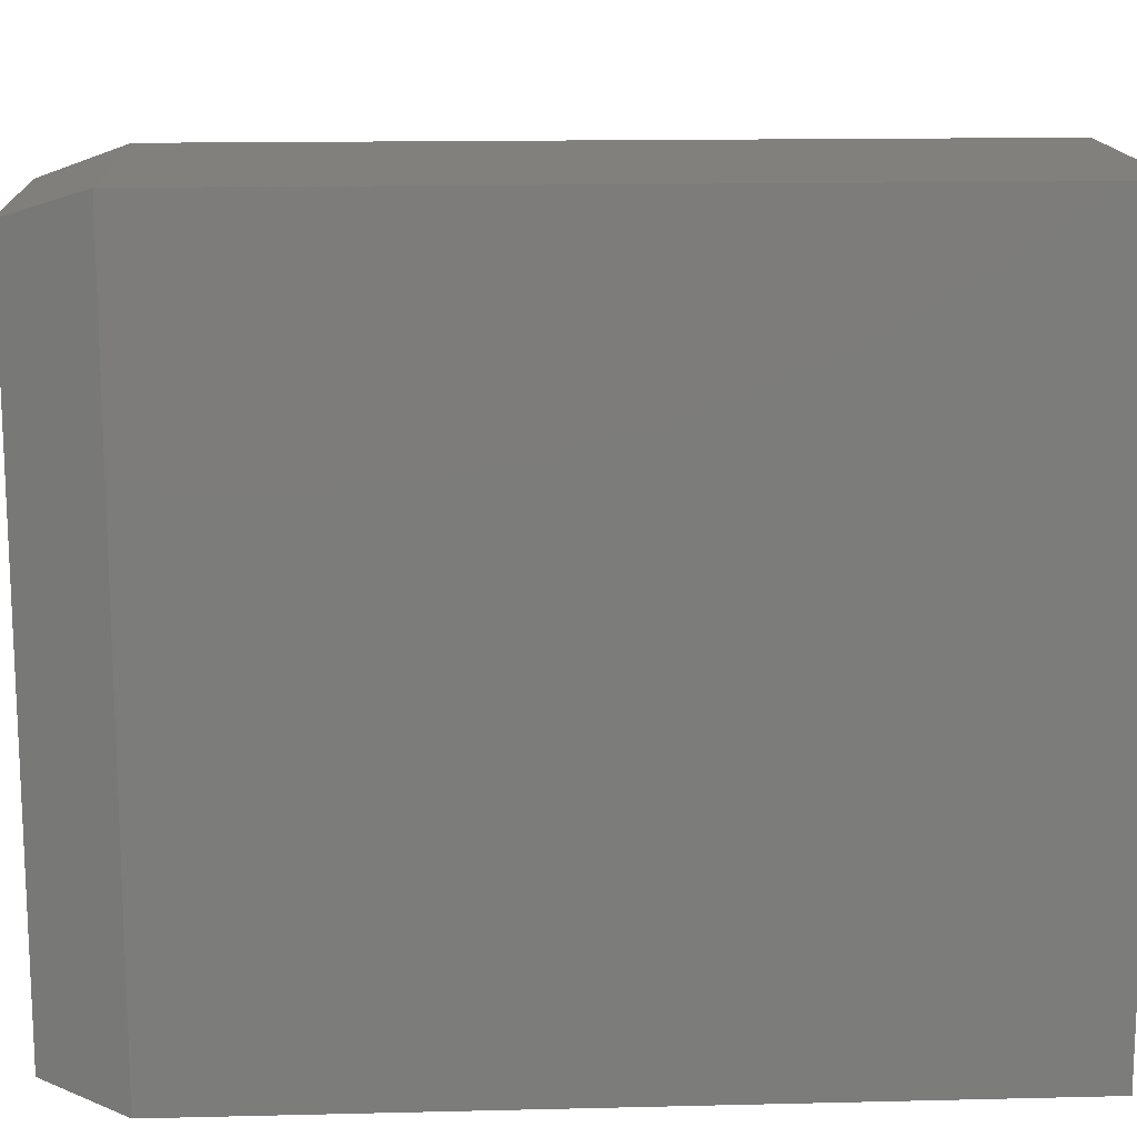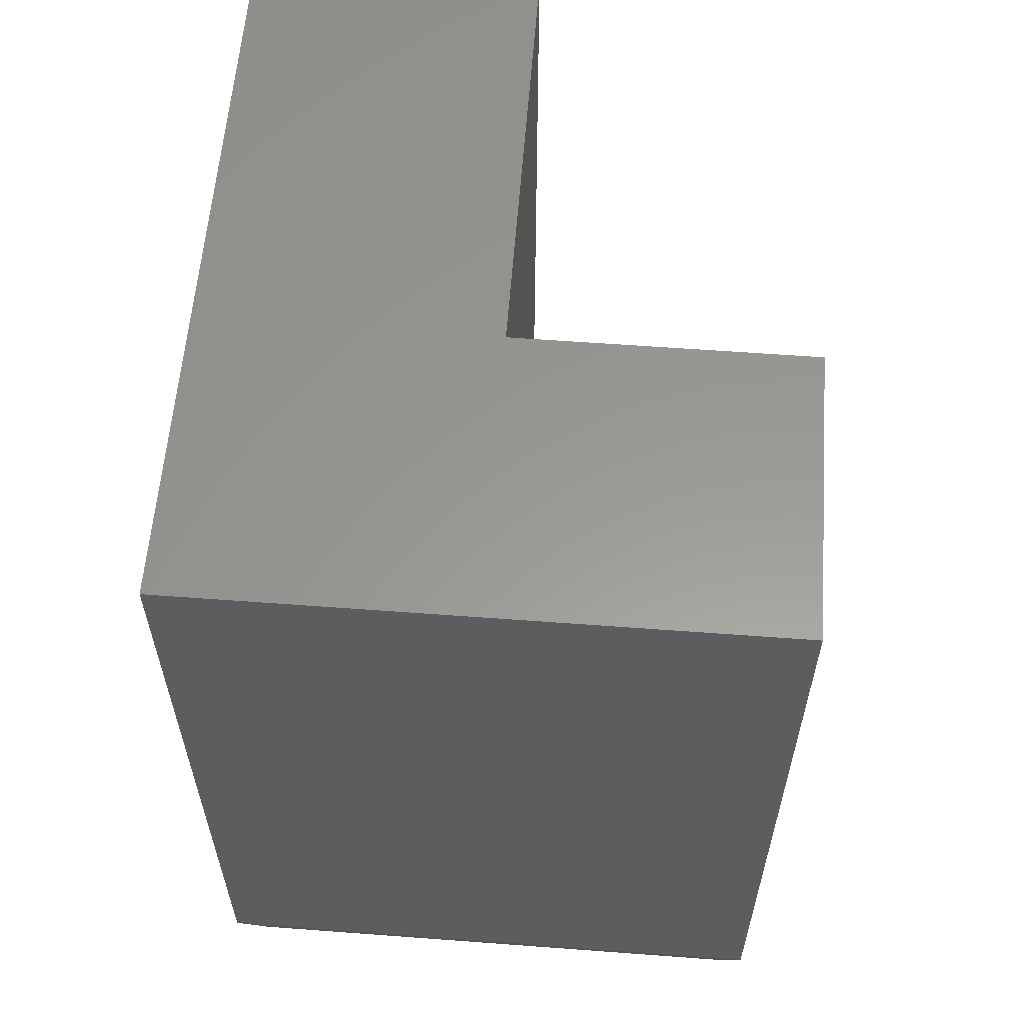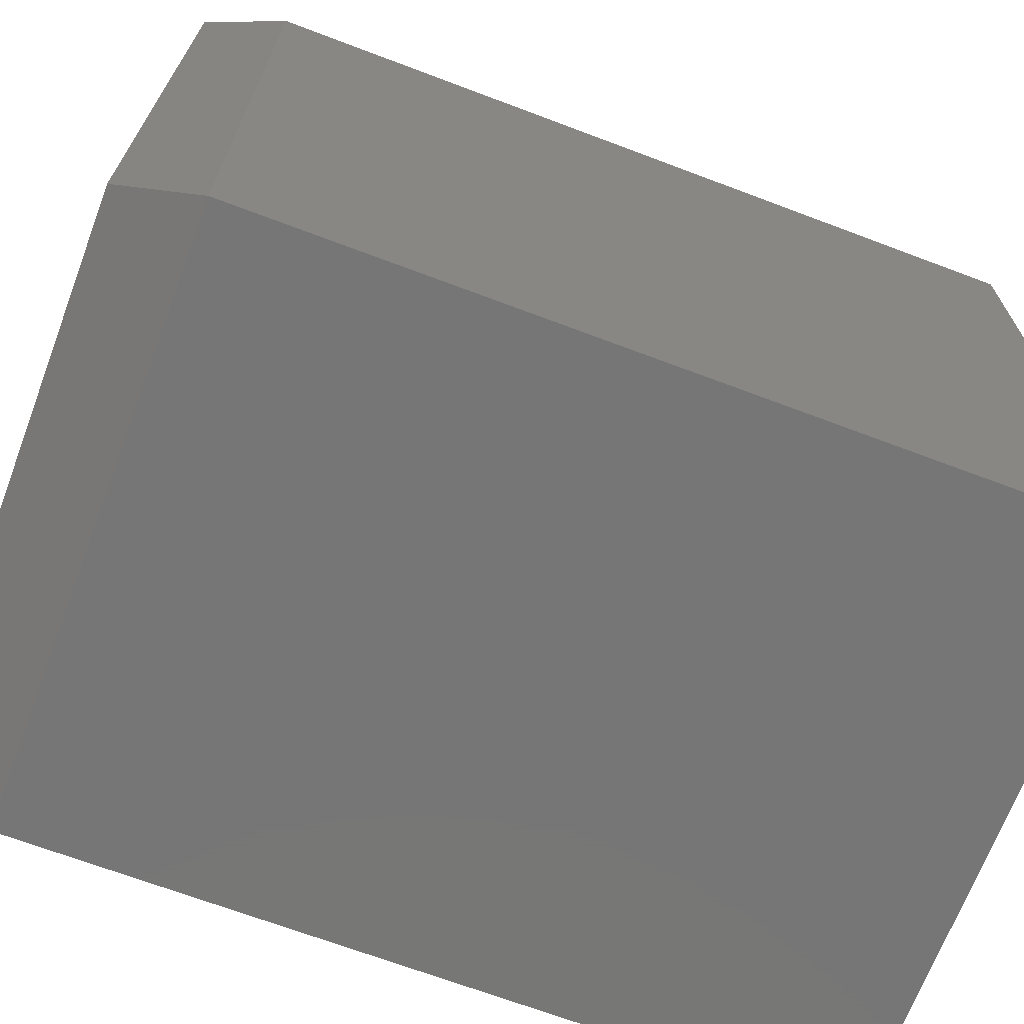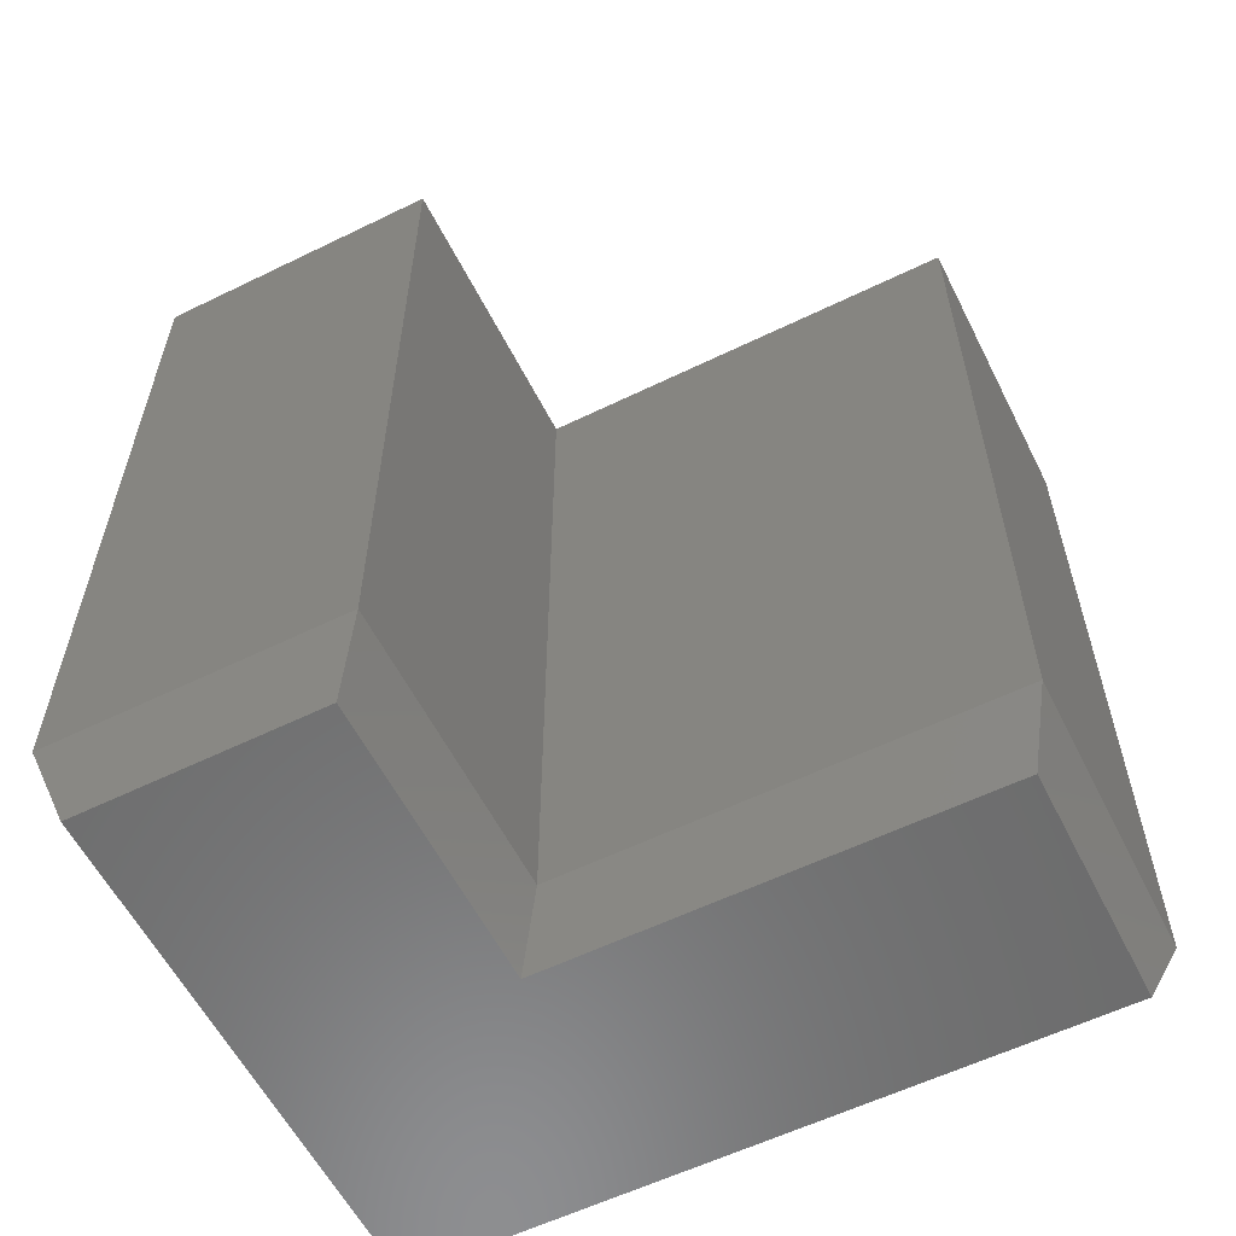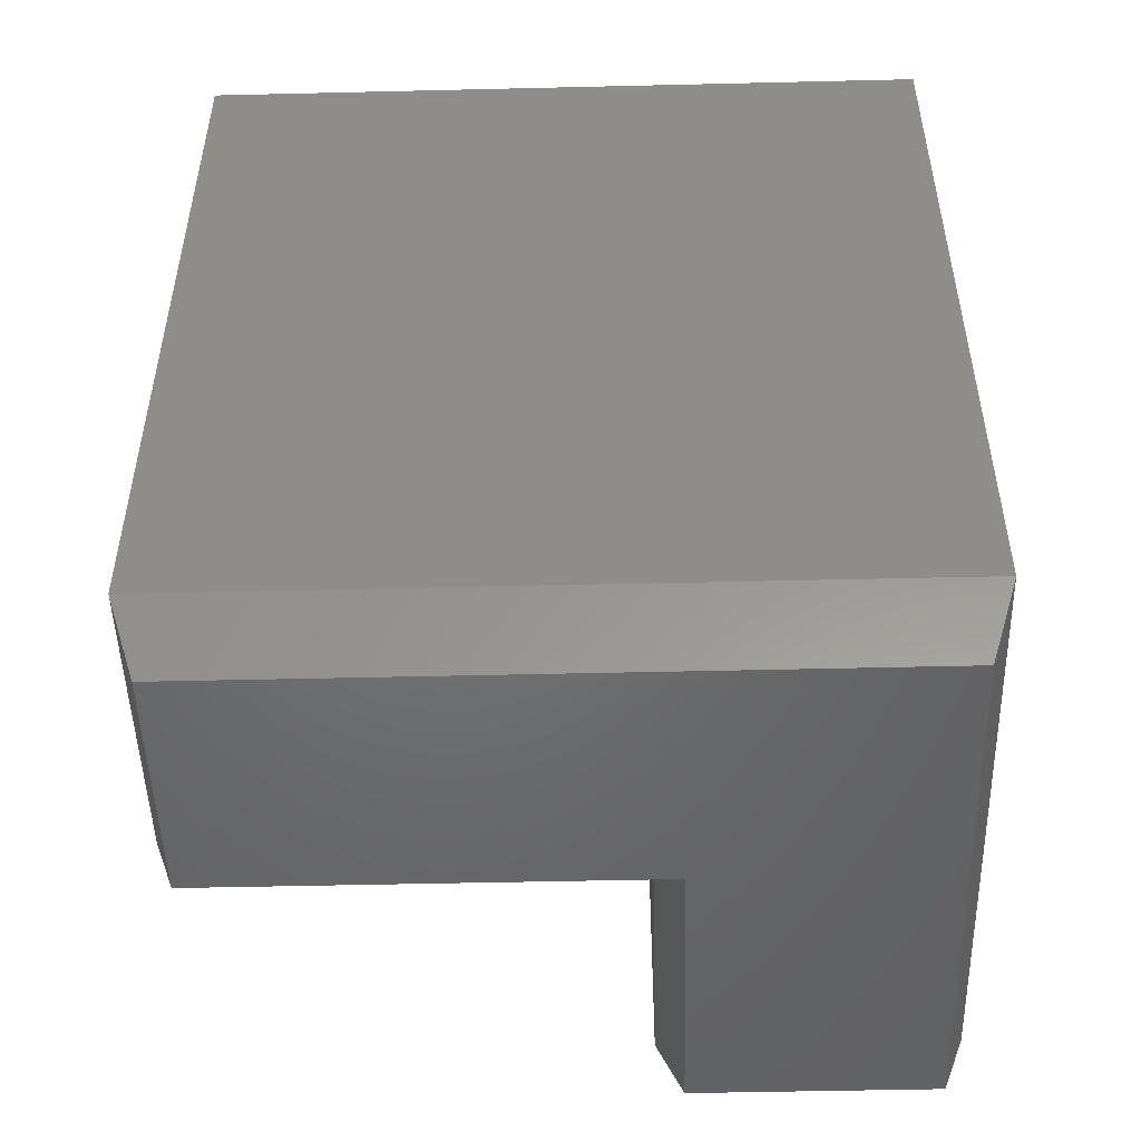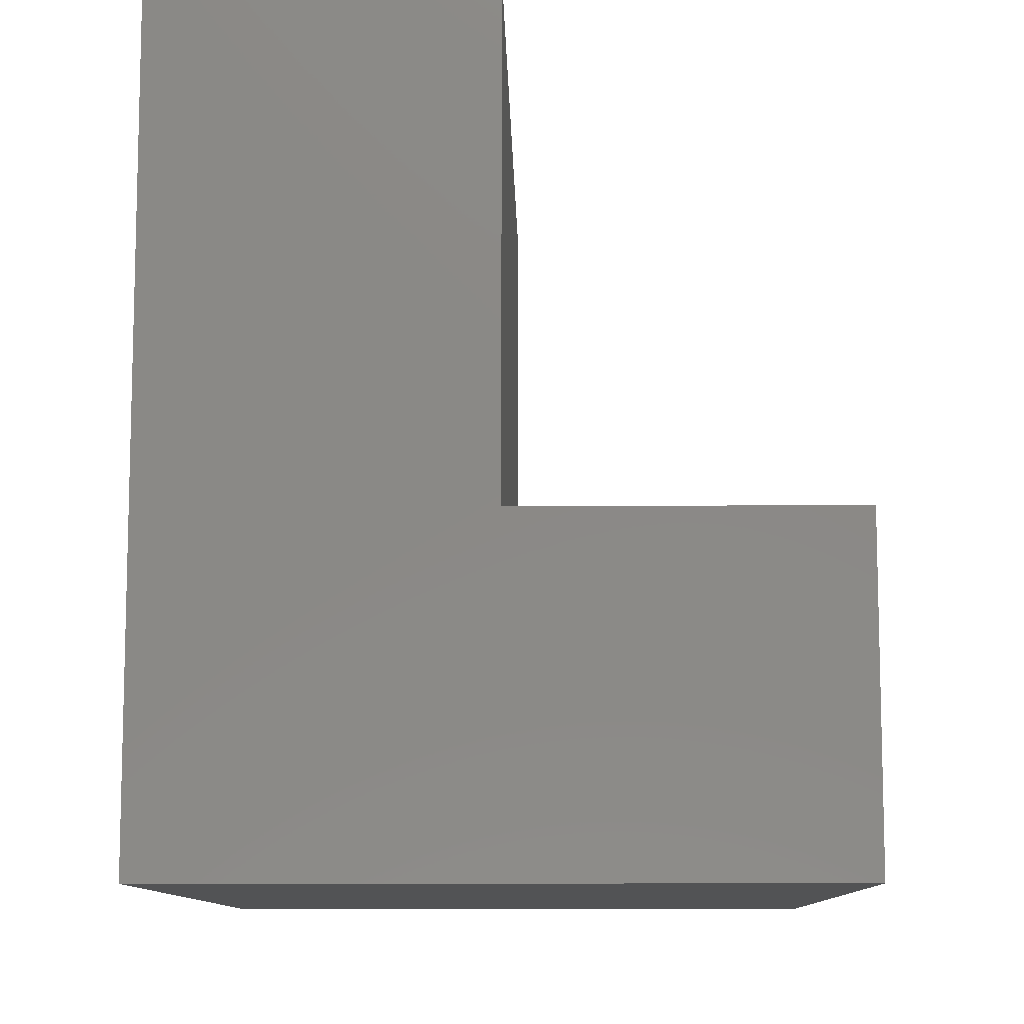
<metadata>
{"format":"stl","ext":"stl","renderer":"f3d","projection":"perspective","resolution":1024,"background":"white","views":[{"elev":14.7,"azim":87.0,"up":"+Z"},{"elev":59.2,"azim":-175.6,"up":"+Y"},{"elev":-68.9,"azim":69.3,"up":"+Z"},{"elev":-58.5,"azim":-63.3,"up":"+Y"},{"elev":-49.4,"azim":91.5,"up":"+Y"},{"elev":-10.1,"azim":-178.9,"up":"+Z"}]}
</metadata>
<code>
# stl→obj: 18 verts, 32 faces
v -0.4094 -0.5312 0.5391
v -0.5563 -0.5312 0.5391
v -0.4094 -0.5312 0.125
v -0.5563 -0.5312 0.2719
v -0.7344 -0.5312 0.125
v -0.7344 -0.5312 0.2719
v -0.75 9.888e-18 0.2875
v -0.75 0 0.1094
v -0.75 -0.4844 0.2875
v -0.75 -0.4844 0.1094
v -0.5719 2.966e-17 0.2875
v -0.5719 -0.4844 0.2875
v -0.5719 4.45e-17 0.5547
v -0.5719 -0.4844 0.5547
v -0.3937 6.427e-17 0.5547
v -0.3937 -0.4844 0.5547
v -0.3937 3.955e-17 0.1094
v -0.3937 -0.4844 0.1094
f 1 2 3
f 3 2 4
f 3 4 5
f 5 4 6
f 7 8 9
f 9 8 10
f 11 7 12
f 12 7 9
f 13 11 14
f 14 11 12
f 15 13 16
f 16 13 14
f 17 15 18
f 18 15 16
f 8 17 10
f 10 17 18
f 12 9 4
f 4 9 6
f 14 12 2
f 2 12 4
f 16 14 1
f 1 14 2
f 18 16 3
f 3 16 1
f 10 18 5
f 5 18 3
f 9 10 6
f 6 10 5
f 15 17 13
f 13 17 11
f 17 8 11
f 11 8 7

</code>
